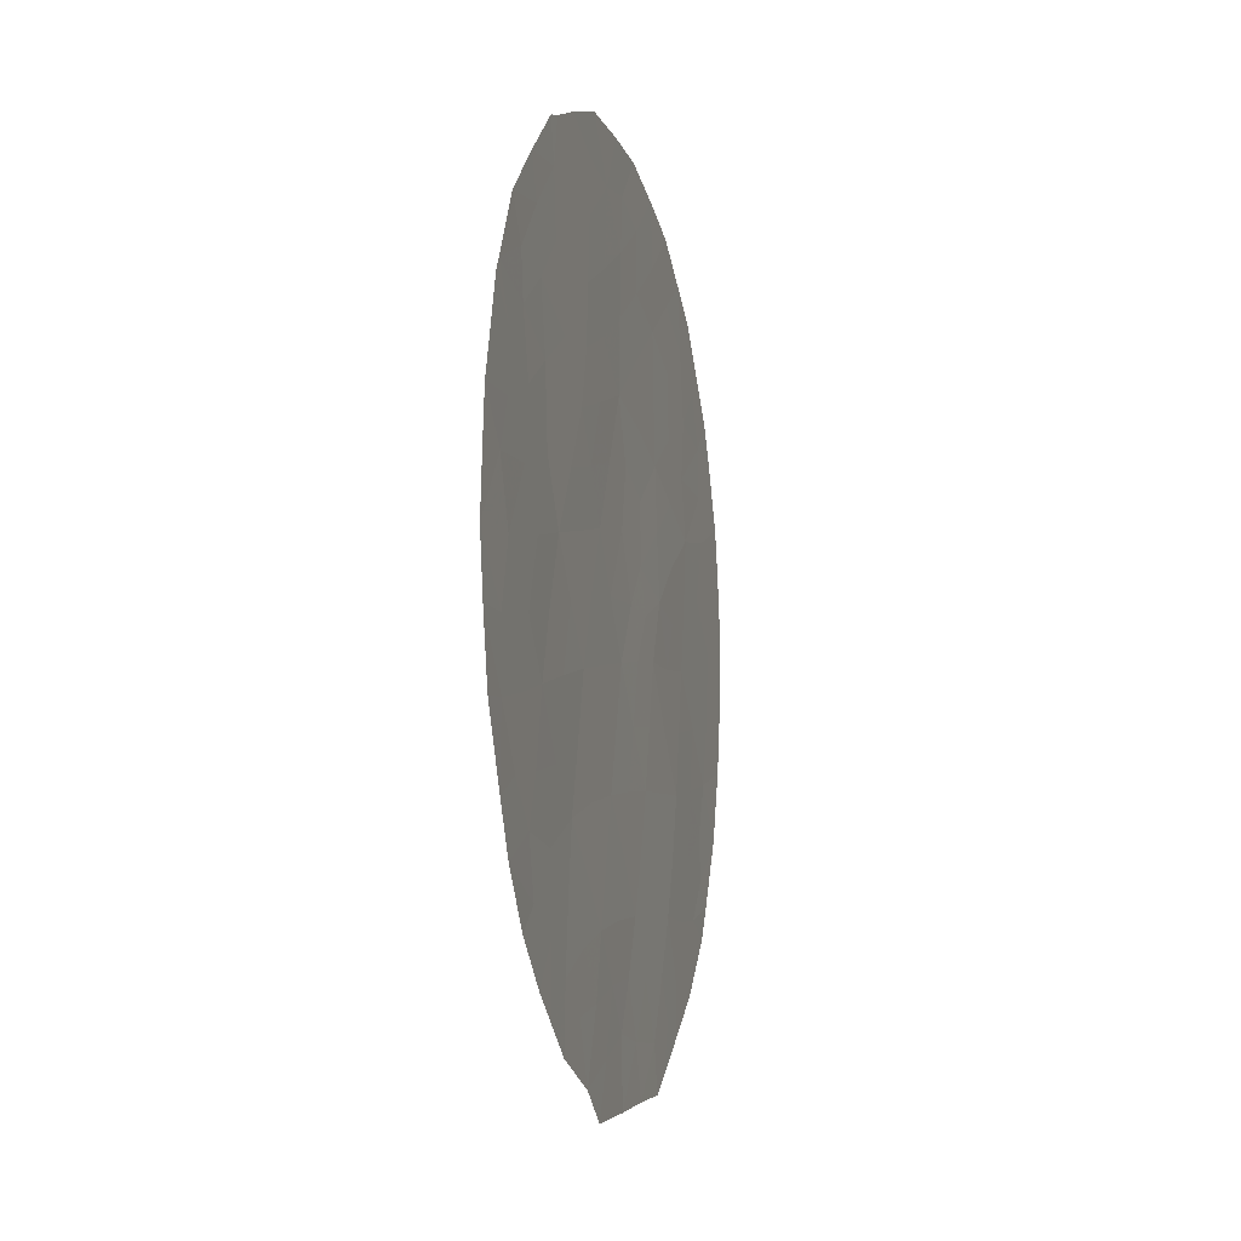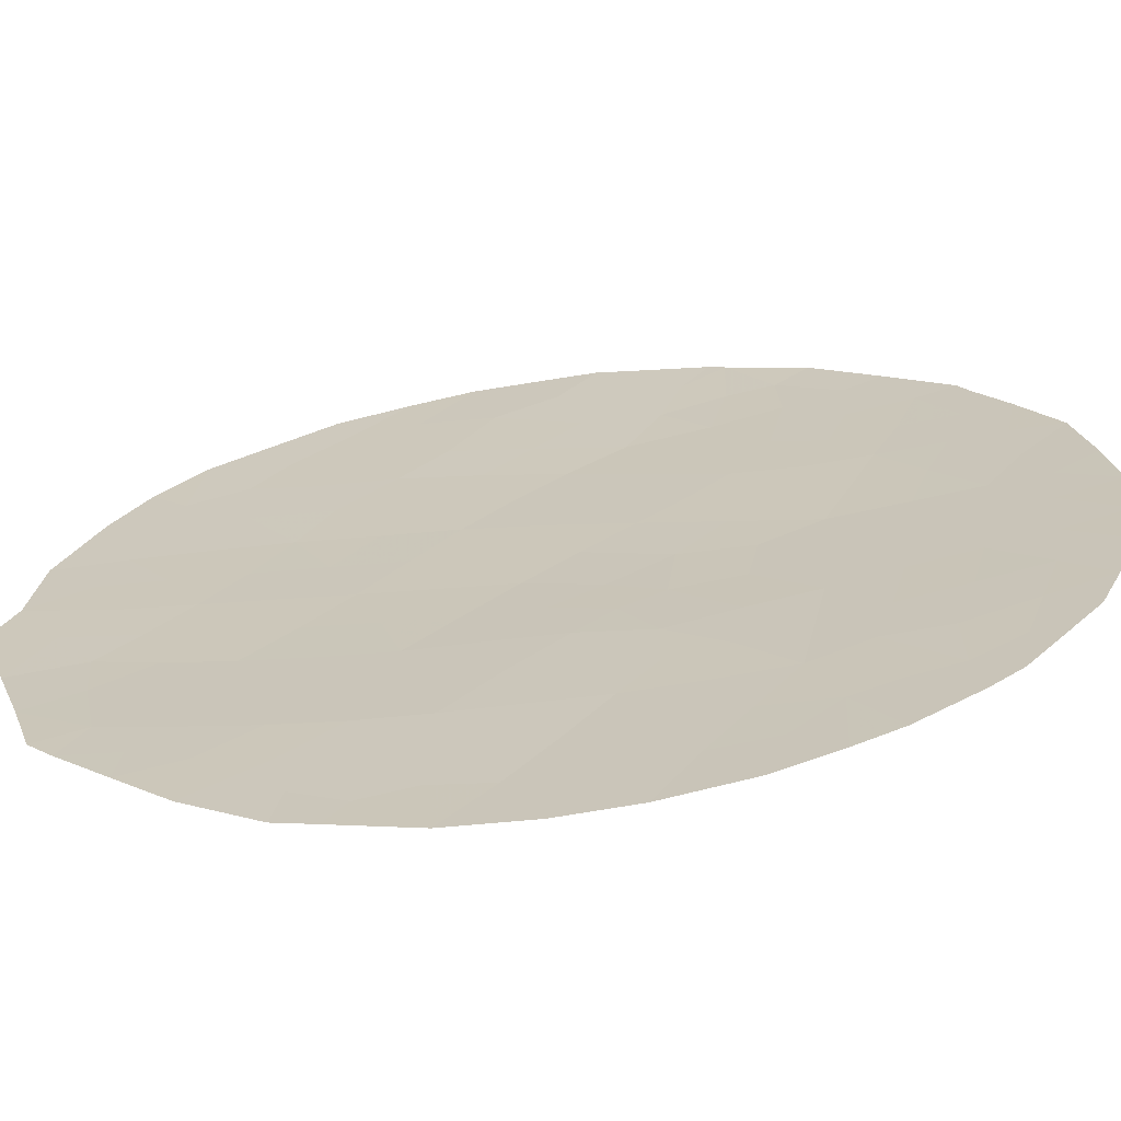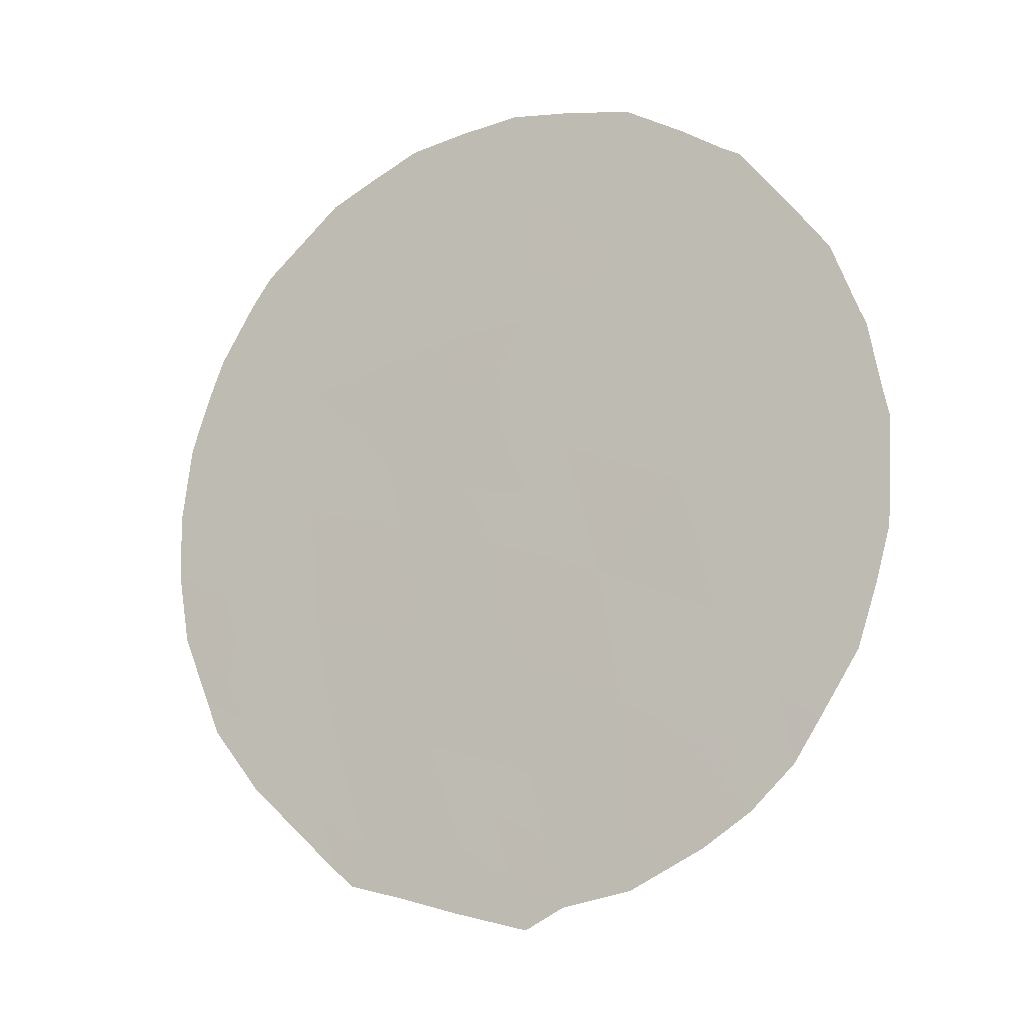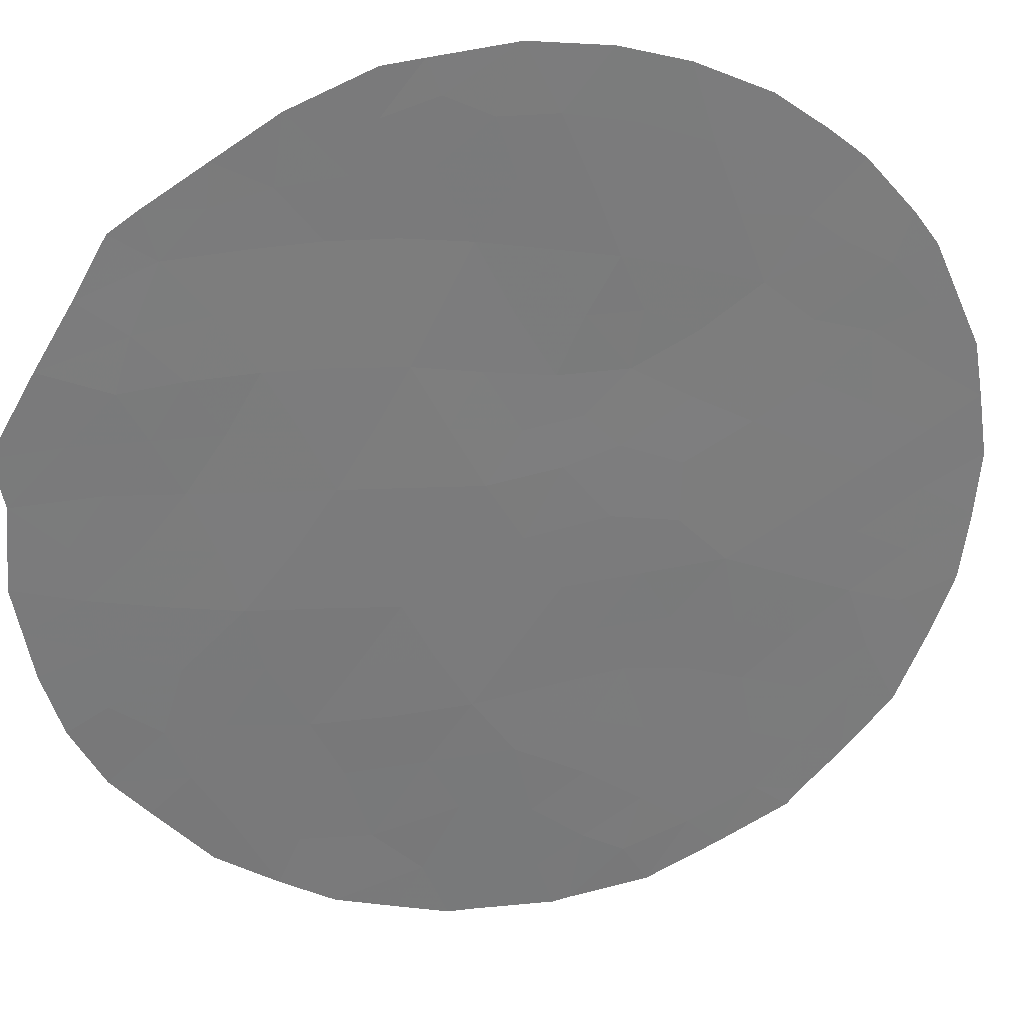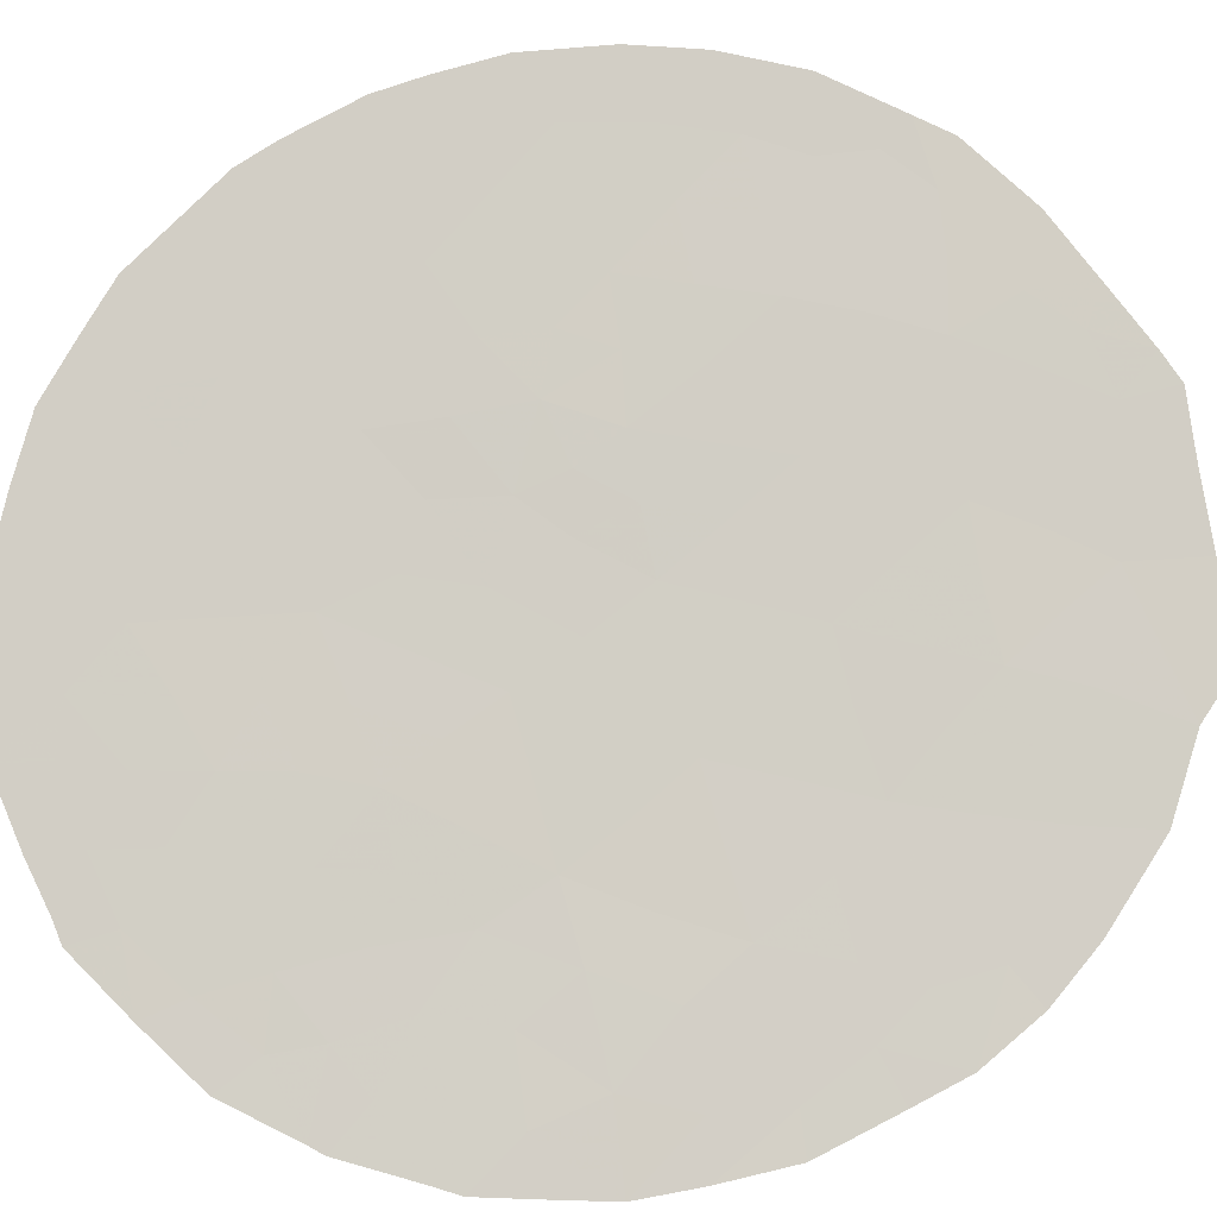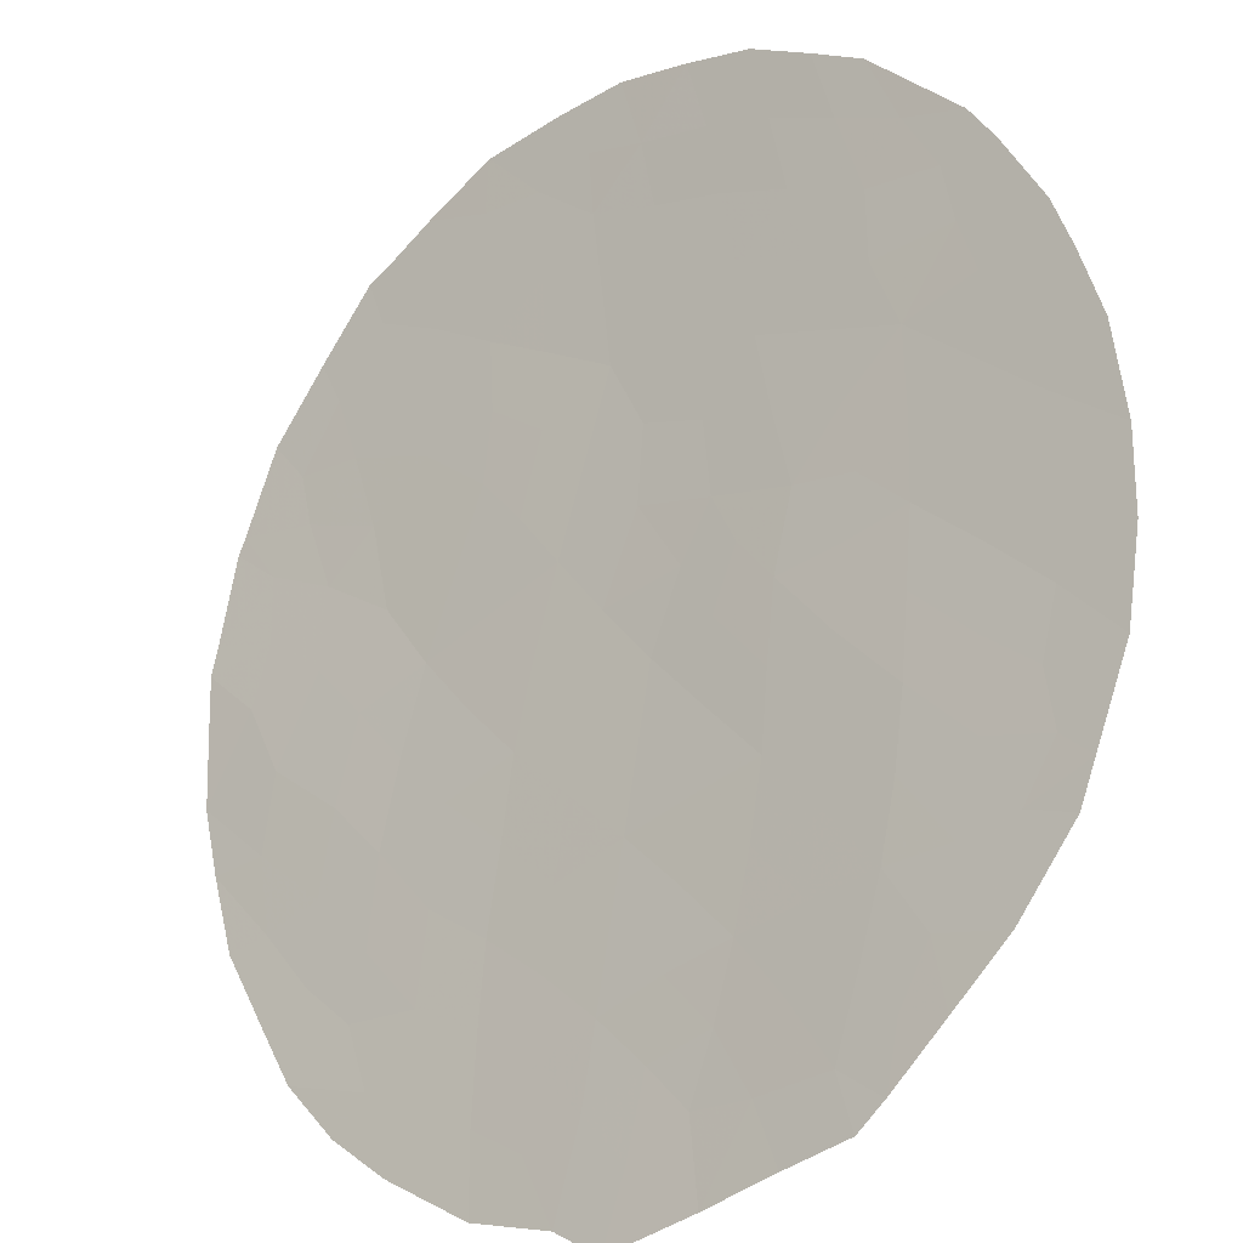
<metadata>
{"format":"obj","ext":"obj","renderer":"f3d","projection":"perspective","resolution":1024,"background":"white","views":[{"elev":-15.3,"azim":-115.6,"up":"+Y"},{"elev":62.7,"azim":82.0,"up":"+Z"},{"elev":-7.2,"azim":163.3,"up":"+Y"},{"elev":-21.4,"azim":66.0,"up":"+Z"},{"elev":41.4,"azim":-86.1,"up":"+Z"},{"elev":64.0,"azim":0.7,"up":"+Z"}]}
</metadata>
<code>
v -36.23 19 30.26
v -32.96 14.55 32.88
v -31.69 12.83 33.9
v -31.62 16.98 34.12
v -38.2 16.55 28.51
v -31.19 18.72 34.58
v -33.15 17.6 32.83
v -31.58 14.85 34.06
v -34.27 14.11 31.72
v -34.44 16.05 31.65
v -36.36 20.84 30.24
v -35.01 20.13 31.36
v -36.07 11.39 30.13
v -35.81 13.53 30.41
v -33.1 12.54 32.68
v -37 17.81 29.57
v -36.27 17.11 30.16
v -34.55 12.1 31.43
v -34.82 10.12 31.15
v -33.53 19.62 32.61
v -34.77 18 31.44
v -33.84 8.852 31.93
v -35.35 15.73 30.87
v -31.94 10.9 33.62
v -30.28 11.78 35.03
v -32.77 15.56 33.09
v -36.9 15.06 29.54
v -33.39 10.61 32.37
v -32.41 8.92 33.15
v -37.65 19.95 29.09
v -38.76 14.31 28.02
v -34.7 21.77 31.72
v -30.91 19.28 34.85
v -31.95 20.5 34.03
v -30.11 10.88 35.14
v -29.95 11.43 35.3
v -30.62 18.76 35.08
v -30.15 17.76 35.43
v -39.37 17.69 27.59
v -39.46 17.46 27.51
v -39.65 16.3 27.34
v -39.73 15.89 27.27
v -39.67 14.11 27.26
v -37.62 20.72 29.15
v -36.32 21.59 30.31
v -33.19 21.36 33.01
v -29.66 16.12 35.76
v -29.49 14.86 35.83
v -38.37 10.28 28.24
v -29.6 12.58 35.63
v -33.74 7.769 31.99
v -34.73 7.518 31.17
v -37.15 8.915 29.2
v -37.79 9.515 28.68
v -29.48 13.78 35.79
v -35.25 7.907 30.75
v -32.53 20.91 33.56
v -39.02 18.81 27.91
v -37.85 20.59 28.96
v -29.92 17.06 35.59
v -36.17 8.206 29.99
v -30.73 9.878 34.6
v -39.23 12.12 27.57
v -32.95 8 32.67
v -32.23 8.184 33.29
v -31.93 8.493 33.54
v -31.34 9.171 34.06
v -38.27 15.45 28.44
v -37.42 15.94 29.13
v -37.71 14.7 28.88
v -31.05 17.96 34.66
v -30.85 17.26 34.8
v -32.61 18.27 33.33
v -31.94 17.91 33.9
v -32.41 17.3 33.45
v -31.97 18.83 33.92
v -35.62 19.54 30.81
v -36.29 20 30.26
v -36.75 11.94 29.59
v -36.6 13.19 29.75
v -35.31 11.8 30.78
v -35.18 12.81 30.92
v -35.68 20.79 30.81
v -35.07 21 31.35
v -34.69 11.11 31.29
v -35.42 10.78 30.66
v -33.72 16.81 32.3
v -34.39 17.07 31.73
v -33.91 17.85 32.18
v -30.89 14.12 34.61
v -30.91 15.19 34.64
v -33.95 11.37 31.91
v -34.11 10.41 31.75
v -31.58 19.53 34.29
v -31.39 19.84 34.47
v -32.79 19.28 33.23
v -32.99 20.33 33.12
v -32.27 19.92 33.72
v -33.7 13.33 32.19
v -33.61 14.36 32.31
v -33.04 13.53 32.77
v -30.32 16.48 35.21
v -30.93 16.27 34.67
v -34.82 14.92 31.28
v -38.49 17.51 28.3
v -38.96 16.98 27.91
v -38.63 18.24 28.2
v -38.93 16.06 27.92
v -39.14 15.24 27.73
v -39.7 15.06 27.27
v -30.99 11.99 34.45
v -31.78 11.84 33.79
v -36.8 18.55 29.76
v -36.18 18.05 30.26
v -32.26 14.66 33.47
v -32.11 15.44 33.63
v -37.08 21.11 29.63
v -35.47 21.72 31.06
v -33.81 12.34 32.07
v -34.41 13.09 31.57
v -34.28 19.86 31.97
v -33.69 20.6 32.53
v -35.02 13.84 31.08
v -35.6 14.62 30.62
v -30.96 13.1 34.51
v -33.92 21.58 32.38
v -38.2 11.41 28.39
v -38.72 11.02 27.97
v -34.49 8.416 31.39
v -36.12 15.39 30.21
v -36.38 14.29 29.95
v -36.76 9.644 29.53
v -36.18 9.239 30
v -31.57 15.86 34.11
v -32.98 16.59 32.94
v -34.12 18.87 32.05
v -34.9 19.14 31.39
v -35.53 18.53 30.82
v -32.15 9.955 33.41
v -32.87 9.787 32.78
v -32.66 10.77 33
v -31.63 13.85 33.98
v -33.6 9.684 32.16
v -34.29 9.46 31.58
v -38.18 19.09 28.61
v -38.44 19.71 28.42
v -36.93 19.52 29.69
v -36.87 10.8 29.46
v -37.17 13.94 29.29
v -35.6 8.826 30.47
v -31.23 10.95 34.21
v -31.49 10.06 33.97
v -39.48 13.18 27.39
v -38.89 13.26 27.88
v -37.97 13.57 28.65
v -38.13 12.48 28.48
v -32.5 11.73 33.17
v -32.4 12.68 33.28
v -35.52 9.754 30.56
v -36.14 10.32 30.05
v -36.66 8.561 29.59
v -32.25 16.32 33.56
v -33.22 11.57 32.54
v -33.21 8.825 32.47
v -31.8 9.312 33.68
v -33.35 18.61 32.71
v -34.97 9.098 31.01
v -36.57 16.12 29.86
v -35.81 16.46 30.52
v -36.97 16.9 29.56
v -32.35 13.67 33.37
v -37.47 18.95 29.21
v -37.93 18.19 28.8
v -35.57 17.52 30.76
v -35.07 16.83 31.15
v -33.63 15.81 32.35
v -30.62 11.09 34.73
v -30.25 15.56 35.22
v -37 20.4 29.67
v -30.38 12.55 34.97
v -30.18 14.42 35.22
v -34.45 20.79 31.88
v -38.76 12.23 27.95
v -30.23 13.38 35.13
v -37.67 10.84 28.81
v -37.64 17.14 28.99
v -37.42 9.968 28.99
v -37.49 11.65 28.98
v -37.38 12.83 29.1
v -35.93 12.49 30.28
v -33.95 15.1 32.03
v -33.35 15.14 32.56
f 68 69 70
f 73 74 75
f 76 6 74
f 83 77 78
f 85 86 81
f 87 88 89
f 92 93 85
f 94 34 95
f 96 97 98
f 94 76 98
f 177 36 35
f 99 100 101
f 102 103 72
f 104 10 191
f 58 107 39
f 109 43 110
f 111 151 112
f 108 42 41
f 6 33 37
f 16 113 114
f 8 115 116
f 179 44 117
f 32 84 118
f 99 119 120
f 151 177 62
f 121 182 122
f 20 122 97
f 104 123 124
f 120 82 123
f 183 127 128
f 52 129 51
f 130 124 131
f 187 54 49
f 103 91 134
f 176 87 135
f 121 136 137
f 77 137 138
f 139 140 141
f 129 52 56
f 90 125 142
f 143 144 93
f 98 57 34
f 30 172 145
f 102 72 60
f 78 147 179
f 30 59 44
f 80 149 131
f 133 150 61
f 24 151 152
f 43 154 153
f 70 149 155
f 156 154 155
f 112 157 158
f 159 160 86
f 135 75 162
f 92 119 163
f 163 157 141
f 22 164 51
f 140 164 143
f 29 66 65
f 29 65 64
f 139 152 165
f 66 165 67
f 166 89 136
f 150 159 167
f 166 96 73
f 167 144 129
f 29 165 66
f 134 116 162
f 168 169 130
f 69 170 168
f 115 142 171
f 101 171 158
f 147 113 172
f 98 97 57
f 172 173 145
f 173 186 105
f 114 138 174
f 175 169 174
f 175 88 10
f 186 16 170
f 31 68 70
f 68 5 69
f 70 69 27
f 71 6 37
f 7 73 75
f 73 76 74
f 75 74 4
f 74 6 71
f 74 71 4
f 11 83 78
f 83 12 77
f 78 77 1
f 13 79 190
f 190 80 14
f 18 81 82
f 81 13 190
f 82 190 14
f 12 83 84
f 84 83 118
f 18 85 81
f 85 19 86
f 81 86 13
f 7 87 89
f 87 10 88
f 89 88 21
f 91 90 8
f 18 92 85
f 92 28 93
f 85 93 19
f 34 94 98
f 6 94 33
f 95 33 94
f 76 96 98
f 96 20 97
f 94 6 76
f 15 99 101
f 99 9 100
f 101 100 2
f 102 178 103
f 71 72 4
f 9 104 191
f 104 23 10
f 72 71 38
f 40 39 106
f 39 107 105
f 40 106 41
f 68 108 5
f 110 42 109
f 3 111 112
f 111 25 177
f 112 151 24
f 17 16 114
f 114 113 1
f 115 26 116
f 26 115 2
f 11 179 117
f 117 45 11
f 11 45 83
f 118 83 45
f 9 99 120
f 99 15 119
f 120 119 18
f 20 121 122
f 122 182 126
f 122 46 97
f 23 104 124
f 104 9 123
f 124 123 14
f 9 120 123
f 120 18 82
f 123 82 14
f 125 111 3
f 121 12 182
f 84 32 182
f 122 126 46
f 127 49 128
f 49 127 185
f 128 63 183
f 180 50 25
f 25 50 36
f 129 22 51
f 27 130 131
f 130 23 124
f 131 124 14
f 4 103 134
f 103 178 91
f 134 91 8
f 26 176 135
f 135 87 7
f 12 121 137
f 121 20 136
f 137 136 21
f 1 77 138
f 77 12 137
f 138 137 21
f 24 139 141
f 139 29 140
f 141 140 28
f 8 90 142
f 90 181 184
f 142 125 3
f 28 143 93
f 143 22 144
f 93 144 19
f 145 107 58
f 58 146 145
f 30 145 146
f 146 59 30
f 102 60 47
f 38 60 72
f 178 102 47
f 11 78 179
f 78 1 147
f 44 179 30
f 189 79 188
f 188 148 185
f 14 80 131
f 131 149 27
f 56 150 167
f 150 56 61
f 151 62 152
f 153 154 183
f 31 70 155
f 70 27 149
f 155 149 189
f 189 156 155
f 155 154 31
f 3 112 158
f 112 24 157
f 158 157 15
f 19 159 86
f 159 133 160
f 86 160 13
f 148 13 160
f 132 160 133
f 161 133 61
f 26 135 162
f 135 7 75
f 162 75 4
f 28 92 163
f 92 18 119
f 163 119 15
f 28 163 141
f 163 15 157
f 141 157 24
f 64 164 29
f 164 64 51
f 28 140 143
f 140 29 164
f 143 164 22
f 29 139 165
f 139 24 152
f 67 152 62
f 165 152 67
f 20 166 136
f 166 7 89
f 136 89 21
f 129 56 167
f 150 133 159
f 167 159 19
f 7 166 73
f 166 20 96
f 73 96 76
f 167 19 144
f 129 144 22
f 4 134 162
f 134 8 116
f 162 116 26
f 27 168 130
f 168 17 169
f 130 169 23
f 27 69 168
f 69 5 186
f 168 170 17
f 2 115 171
f 115 8 142
f 171 142 3
f 15 101 158
f 101 2 171
f 158 171 3
f 30 147 172
f 147 1 113
f 172 113 16
f 97 46 57
f 156 127 183
f 153 183 63
f 172 16 173
f 145 173 107
f 107 173 105
f 173 16 186
f 105 186 5
f 17 114 174
f 114 1 138
f 174 138 21
f 21 175 174
f 175 23 169
f 174 169 17
f 23 175 10
f 175 21 88
f 176 192 191
f 100 9 191
f 87 176 10
f 170 16 17
f 176 26 192
f 177 35 62
f 181 178 48
f 178 181 91
f 106 108 41
f 111 177 151
f 182 32 126
f 47 48 178
f 179 147 30
f 36 177 25
f 181 90 91
f 5 108 106
f 180 111 125
f 132 133 161
f 53 132 161
f 105 5 106
f 182 12 84
f 180 25 111
f 156 183 154
f 180 184 50
f 181 48 55
f 148 160 132
f 49 185 187
f 90 184 125
f 185 148 187
f 187 148 132
f 69 186 170
f 55 184 181
f 125 184 180
f 184 55 50
f 54 187 53
f 187 132 53
f 188 127 156
f 156 189 188
f 79 13 148
f 188 185 127
f 188 79 148
f 105 106 39
f 79 189 80
f 80 189 149
f 79 80 190
f 176 191 10
f 81 190 82
f 72 103 4
f 2 100 192
f 191 192 100
f 192 26 2
f 109 108 68
f 71 37 38
f 31 109 68
f 109 42 108
f 31 154 43
f 109 31 43

</code>
